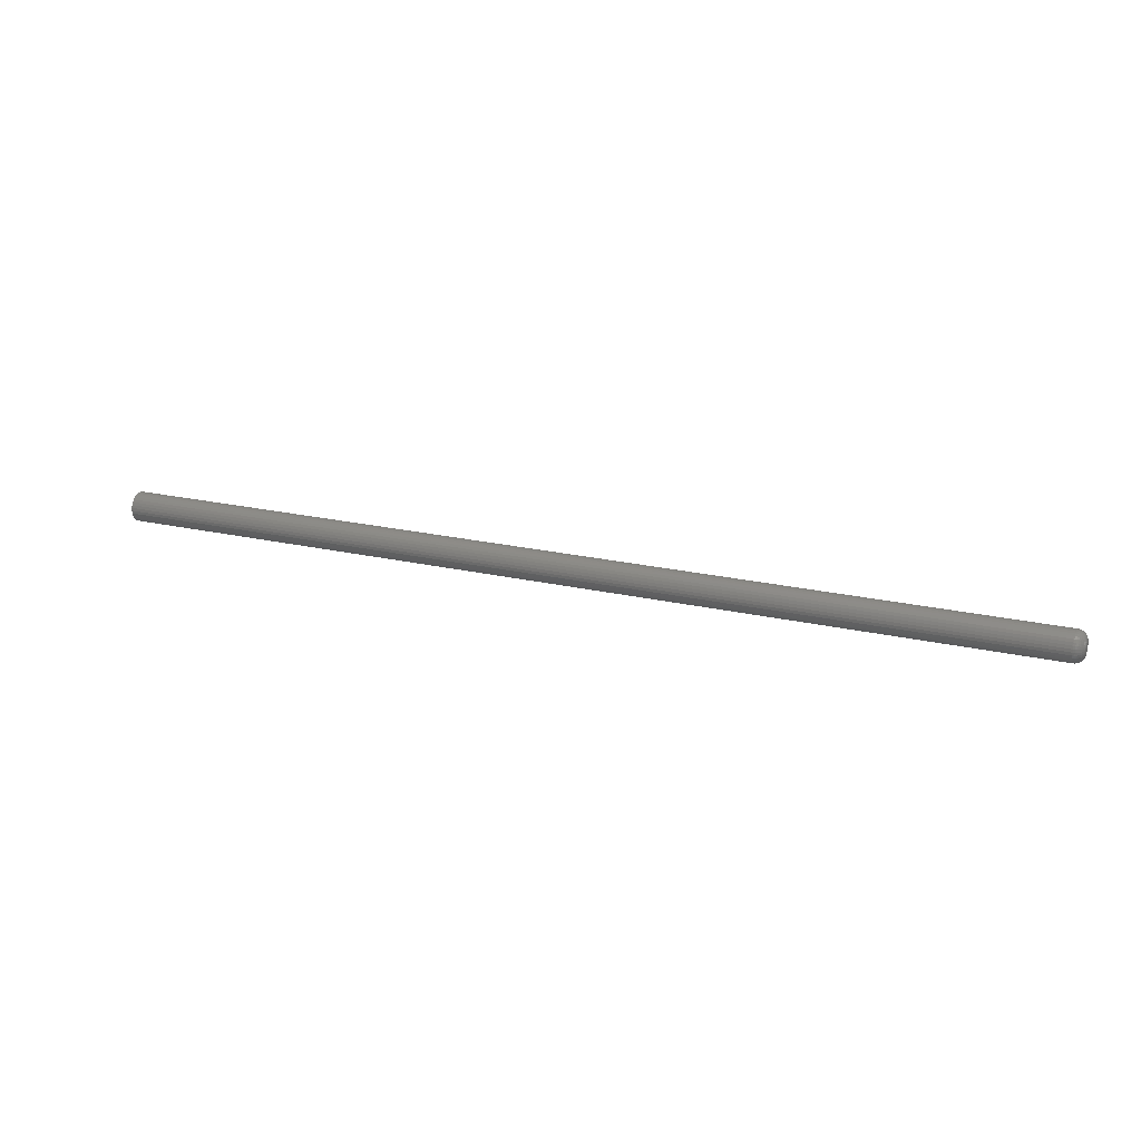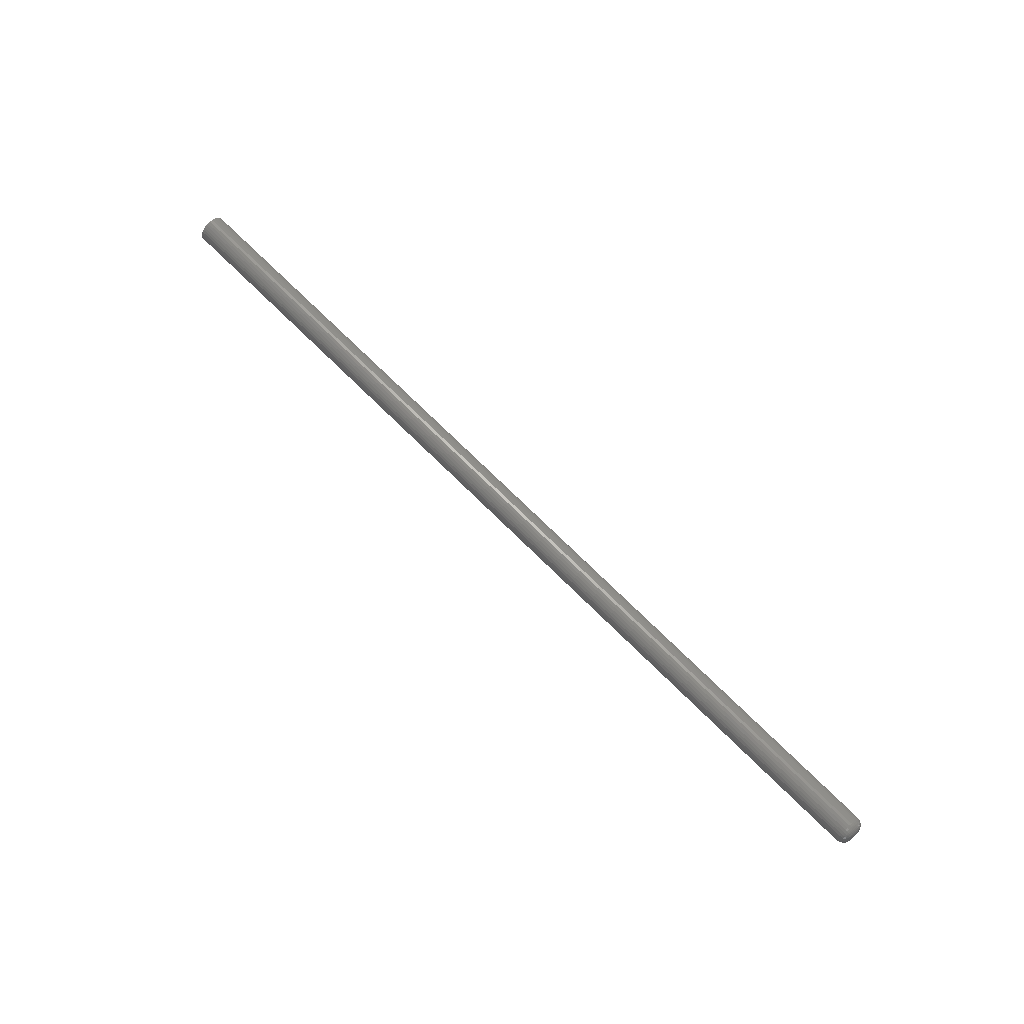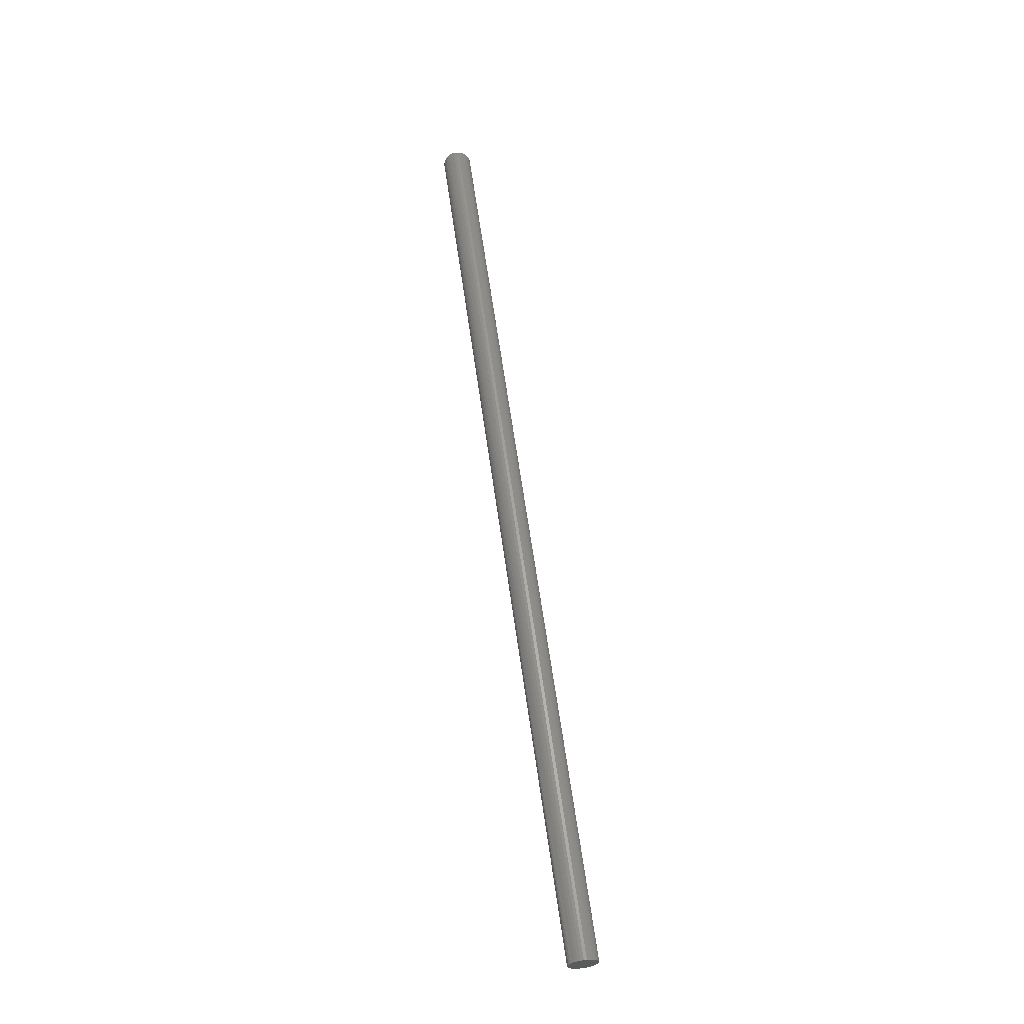
<metadata>
{"format":"stl","ext":"stl","renderer":"f3d","projection":"perspective","resolution":1024,"background":"white","views":[{"elev":21.4,"azim":-157.7,"up":"+Z"},{"elev":68.8,"azim":-134.6,"up":"+Z"},{"elev":61.8,"azim":82.1,"up":"+Y"}]}
</metadata>
<code>
# stl→obj: 320 verts, 636 faces
v -0.75 0.006948 0.004477
v -0.75 -0.007199 0.003084
v -0.75 -0.006454 0.004477
v -0.75 0.007692 0.003084
v -0.75 -0.007658 0.001572
v -0.75 0.008151 0.001572
v -0.75 -0.007812 -8.878e-18
v -0.75 0.008151 -0.001572
v -0.75 -0.007199 -0.003084
v -0.75 -0.007658 -0.001572
v -0.75 0.007692 -0.003084
v -0.75 -0.006454 -0.004477
v -0.75 0.006948 -0.004477
v -0.75 -0.005452 -0.005699
v -0.75 0.005945 -0.005699
v -0.75 -0.004231 -0.006701
v -0.75 -0.002837 -0.007446
v -0.75 0.008306 -5.667e-18
v -0.75 0.004724 -0.006701
v -0.75 0.003331 -0.007446
v -0.75 0.001819 -0.007904
v -0.75 0.0002467 -0.008059
v -0.75 -0.001326 -0.007904
v -0.75 0.005945 0.005699
v -0.75 -0.005452 0.005699
v -0.75 -0.004231 0.006701
v -0.75 -0.002837 0.007446
v -0.75 -0.001326 0.007904
v -0.75 0.0002467 0.008059
v -0.75 0.001819 0.007904
v -0.75 0.003331 0.007446
v -0.75 0.004724 0.006701
v -0.7344 0.02393 -2.974e-17
v 0.75 0.02393 -2.9e-18
v -0.7344 0.02348 -0.004621
v 0.75 0.02348 -0.004621
v -0.7344 0.02213 -0.009064
v 0.75 0.02213 -0.009064
v -0.7344 0.01994 -0.01316
v 0.75 0.01994 -0.01316
v -0.7344 0.01699 -0.01675
v 0.75 0.01699 -0.01675
v -0.7344 0.0134 -0.01969
v 0.75 0.0134 -0.01969
v -0.7344 0.00931 -0.02188
v 0.75 0.00931 -0.02188
v -0.7344 0.004867 -0.02323
v 0.75 0.004867 -0.02323
v -0.7344 0.0002467 -0.02368
v 0.75 0.0002467 -0.02368
v -0.7344 -0.004374 -0.02323
v 0.75 -0.004374 -0.02323
v -0.7344 -0.008817 -0.02188
v 0.75 -0.008817 -0.02188
v -0.7344 -0.01291 -0.01969
v 0.75 -0.01291 -0.01969
v -0.7344 -0.0165 -0.01675
v 0.75 -0.0165 -0.01675
v -0.7344 -0.01945 -0.01316
v 0.75 -0.01945 -0.01316
v -0.7344 -0.02163 -0.009064
v 0.75 -0.02163 -0.009064
v -0.7344 -0.02298 -0.004621
v 0.75 -0.02298 -0.004621
v -0.7344 -0.02344 2.9e-18
v 0.75 -0.02344 2.9e-18
v -0.7344 -0.02298 0.004621
v 0.75 -0.02298 0.004621
v -0.7344 -0.02163 0.009064
v 0.75 -0.02163 0.009064
v -0.7344 -0.01945 0.01316
v 0.75 -0.01945 0.01316
v -0.7344 -0.0165 0.01675
v 0.75 -0.0165 0.01675
v -0.7344 -0.01291 0.01969
v 0.75 -0.01291 0.01969
v -0.7344 -0.008817 0.02188
v 0.75 -0.008817 0.02188
v -0.7344 -0.004374 0.02323
v 0.75 -0.004374 0.02323
v -0.7344 0.0002467 0.02368
v 0.75 0.0002467 0.02368
v -0.7344 0.004867 0.02323
v 0.75 0.004867 0.02323
v -0.7344 0.00931 0.02188
v 0.75 0.00931 0.02188
v -0.7344 0.0134 0.01969
v 0.75 0.0134 0.01969
v -0.7344 0.01699 0.01675
v 0.75 0.01699 0.01675
v -0.7344 0.01994 0.01316
v 0.75 0.01994 0.01316
v -0.7344 0.02213 0.009064
v 0.75 0.02213 0.009064
v -0.7344 0.02348 0.004621
v 0.75 0.02348 0.004621
v -0.7374 -0.02314 -2.602e-17
v -0.7374 -0.02269 0.004562
v -0.7404 -0.02225 -2.429e-17
v -0.7404 -0.02182 0.004389
v -0.7431 -0.0208 -2.255e-17
v -0.7431 -0.0204 0.004107
v -0.7454 -0.01886 -2.082e-17
v -0.7454 -0.01849 0.003728
v -0.7474 -0.01649 -1.995e-17
v -0.7474 -0.01617 0.003266
v -0.7488 -0.01379 -1.561e-17
v -0.7488 -0.01352 0.002739
v -0.7497 -0.01086 -1.214e-17
v -0.7497 -0.01065 0.002167
v -0.7374 0.02318 0.004562
v -0.7374 0.02363 -3.469e-17
v -0.7404 0.02231 0.004389
v -0.7404 0.02274 -3.469e-17
v -0.7431 0.02089 0.004107
v -0.7431 0.0213 -3.123e-17
v -0.7454 0.01899 0.003728
v -0.7454 0.01935 -2.776e-17
v -0.7474 0.01667 0.003266
v -0.7474 0.01699 -2.515e-17
v -0.7488 0.01402 0.002739
v -0.7488 0.01429 -2.082e-17
v -0.7497 0.01114 0.002167
v -0.7497 0.01135 -1.735e-17
v -0.7374 0.02185 0.008949
v -0.7404 0.02103 0.008608
v -0.7431 0.0197 0.008056
v -0.7454 0.0179 0.007312
v -0.7474 0.01571 0.006406
v -0.7488 0.01322 0.005372
v -0.7497 0.01051 0.004251
v -0.7374 0.01969 0.01299
v -0.7404 0.01895 0.0125
v -0.7431 0.01775 0.0117
v -0.7454 0.01613 0.01062
v -0.7474 0.01417 0.0093
v -0.7488 0.01192 0.007799
v -0.7497 0.009482 0.006171
v -0.7374 0.01678 0.01653
v -0.7404 0.01615 0.01591
v -0.7431 0.01513 0.01489
v -0.7454 0.01376 0.01351
v -0.7474 0.01208 0.01184
v -0.7488 0.01017 0.009927
v -0.7497 0.008101 0.007854
v -0.7374 0.01324 0.01944
v -0.7404 0.01274 0.0187
v -0.7431 0.01194 0.0175
v -0.7454 0.01086 0.01589
v -0.7474 0.009547 0.01392
v -0.7488 0.008046 0.01167
v -0.7497 0.006418 0.009236
v -0.7374 0.009195 0.0216
v -0.7404 0.008855 0.02078
v -0.7431 0.008303 0.01945
v -0.7454 0.007559 0.01765
v -0.7474 0.006653 0.01547
v -0.7488 0.005619 0.01297
v -0.7497 0.004497 0.01026
v -0.7374 0.004809 0.02293
v -0.7404 0.004635 0.02206
v -0.7431 0.004354 0.02065
v -0.7454 0.003974 0.01874
v -0.7474 0.003513 0.01642
v -0.7488 0.002986 0.01377
v -0.7497 0.002414 0.01089
v -0.7374 0.0002467 0.02338
v -0.7404 0.0002467 0.02249
v -0.7431 0.0002467 0.02105
v -0.7454 0.0002467 0.01911
v -0.7474 0.0002467 0.01674
v -0.7488 0.0002467 0.01404
v -0.7497 0.0002467 0.01111
v -0.7374 -0.004315 0.02293
v -0.7404 -0.004142 0.02206
v -0.7431 -0.00386 0.02065
v -0.7454 -0.003481 0.01874
v -0.7474 -0.003019 0.01642
v -0.7488 -0.002492 0.01377
v -0.7497 -0.00192 0.01089
v -0.7374 -0.008702 0.0216
v -0.7404 -0.008362 0.02078
v -0.7431 -0.007809 0.01945
v -0.7454 -0.007066 0.01765
v -0.7474 -0.006159 0.01547
v -0.7488 -0.005126 0.01297
v -0.7497 -0.004004 0.01026
v -0.7374 -0.01274 0.01944
v -0.7404 -0.01225 0.0187
v -0.7431 -0.01145 0.0175
v -0.7454 -0.01037 0.01589
v -0.7474 -0.009054 0.01392
v -0.7488 -0.007553 0.01167
v -0.7497 -0.005924 0.009236
v -0.7374 -0.01629 0.01653
v -0.7404 -0.01566 0.01591
v -0.7431 -0.01464 0.01489
v -0.7454 -0.01326 0.01351
v -0.7474 -0.01159 0.01184
v -0.7488 -0.00968 0.009927
v -0.7497 -0.007607 0.007854
v -0.7374 -0.0192 0.01299
v -0.7404 -0.01846 0.0125
v -0.7431 -0.01726 0.0117
v -0.7454 -0.01564 0.01062
v -0.7474 -0.01367 0.0093
v -0.7488 -0.01143 0.007799
v -0.7497 -0.008989 0.006171
v -0.7374 -0.02136 0.008949
v -0.7404 -0.02054 0.008608
v -0.7431 -0.0192 0.008056
v -0.7454 -0.01741 0.007312
v -0.7474 -0.01522 0.006406
v -0.7488 -0.01272 0.005372
v -0.7497 -0.01002 0.004251
v -0.7374 0.02318 -0.004562
v -0.7404 0.02231 -0.004389
v -0.7431 0.02089 -0.004107
v -0.7454 0.01899 -0.003728
v -0.7474 0.01667 -0.003266
v -0.7488 0.01402 -0.002739
v -0.7497 0.01114 -0.002167
v -0.7374 -0.02269 -0.004562
v -0.7404 -0.02182 -0.004389
v -0.7431 -0.0204 -0.004107
v -0.7454 -0.01849 -0.003728
v -0.7474 -0.01617 -0.003266
v -0.7488 -0.01352 -0.002739
v -0.7497 -0.01065 -0.002167
v -0.7374 -0.02136 -0.008949
v -0.7404 -0.02054 -0.008608
v -0.7431 -0.0192 -0.008056
v -0.7454 -0.01741 -0.007312
v -0.7474 -0.01522 -0.006406
v -0.7488 -0.01272 -0.005372
v -0.7497 -0.01002 -0.004251
v -0.7374 -0.0192 -0.01299
v -0.7404 -0.01846 -0.0125
v -0.7431 -0.01726 -0.0117
v -0.7454 -0.01564 -0.01062
v -0.7474 -0.01367 -0.0093
v -0.7488 -0.01143 -0.007799
v -0.7497 -0.008989 -0.006171
v -0.7374 -0.01629 -0.01653
v -0.7404 -0.01566 -0.01591
v -0.7431 -0.01464 -0.01489
v -0.7454 -0.01326 -0.01351
v -0.7474 -0.01159 -0.01184
v -0.7488 -0.00968 -0.009927
v -0.7497 -0.007607 -0.007854
v -0.7374 -0.01274 -0.01944
v -0.7404 -0.01225 -0.0187
v -0.7431 -0.01145 -0.0175
v -0.7454 -0.01037 -0.01589
v -0.7474 -0.009054 -0.01392
v -0.7488 -0.007553 -0.01167
v -0.7497 -0.005924 -0.009236
v -0.7374 -0.008702 -0.0216
v -0.7404 -0.008362 -0.02078
v -0.7431 -0.007809 -0.01945
v -0.7454 -0.007066 -0.01765
v -0.7474 -0.006159 -0.01547
v -0.7488 -0.005126 -0.01297
v -0.7497 -0.004004 -0.01026
v -0.7374 -0.004315 -0.02293
v -0.7404 -0.004142 -0.02206
v -0.7431 -0.00386 -0.02065
v -0.7454 -0.003481 -0.01874
v -0.7474 -0.003019 -0.01642
v -0.7488 -0.002492 -0.01377
v -0.7497 -0.00192 -0.01089
v -0.7374 0.0002467 -0.02338
v -0.7404 0.0002467 -0.02249
v -0.7431 0.0002467 -0.02105
v -0.7454 0.0002467 -0.01911
v -0.7474 0.0002467 -0.01674
v -0.7488 0.0002467 -0.01404
v -0.7497 0.0002467 -0.01111
v -0.7374 0.004809 -0.02293
v -0.7404 0.004635 -0.02206
v -0.7431 0.004354 -0.02065
v -0.7454 0.003974 -0.01874
v -0.7474 0.003513 -0.01642
v -0.7488 0.002986 -0.01377
v -0.7497 0.002414 -0.01089
v -0.7374 0.009195 -0.0216
v -0.7404 0.008855 -0.02078
v -0.7431 0.008303 -0.01945
v -0.7454 0.007559 -0.01765
v -0.7474 0.006653 -0.01547
v -0.7488 0.005619 -0.01297
v -0.7497 0.004497 -0.01026
v -0.7374 0.01324 -0.01944
v -0.7404 0.01274 -0.0187
v -0.7431 0.01194 -0.0175
v -0.7454 0.01086 -0.01589
v -0.7474 0.009547 -0.01392
v -0.7488 0.008046 -0.01167
v -0.7497 0.006418 -0.009236
v -0.7374 0.01678 -0.01653
v -0.7404 0.01615 -0.01591
v -0.7431 0.01513 -0.01489
v -0.7454 0.01376 -0.01351
v -0.7474 0.01208 -0.01184
v -0.7488 0.01017 -0.009927
v -0.7497 0.008101 -0.007854
v -0.7374 0.01969 -0.01299
v -0.7404 0.01895 -0.0125
v -0.7431 0.01775 -0.0117
v -0.7454 0.01613 -0.01062
v -0.7474 0.01417 -0.0093
v -0.7488 0.01192 -0.007799
v -0.7497 0.009482 -0.006171
v -0.7374 0.02185 -0.008949
v -0.7404 0.02103 -0.008608
v -0.7431 0.0197 -0.008056
v -0.7454 0.0179 -0.007312
v -0.7474 0.01571 -0.006406
v -0.7488 0.01322 -0.005372
v -0.7497 0.01051 -0.004251
f 1 2 3
f 4 2 1
f 4 5 2
f 6 5 4
f 5 6 7
f 8 9 10
f 11 9 8
f 11 12 9
f 13 12 11
f 13 14 12
f 15 14 13
f 15 16 14
f 17 16 15
f 18 8 10
f 18 10 7
f 18 7 6
f 19 20 21
f 19 21 22
f 19 22 23
f 19 23 17
f 19 17 15
f 24 1 3
f 24 3 25
f 24 25 26
f 24 26 27
f 24 27 28
f 24 28 29
f 24 29 30
f 24 30 31
f 24 31 32
f 33 34 35
f 35 34 36
f 35 36 37
f 37 36 38
f 37 38 39
f 39 38 40
f 39 40 41
f 41 40 42
f 41 42 43
f 43 42 44
f 43 44 45
f 45 44 46
f 45 46 47
f 47 46 48
f 47 48 49
f 49 48 50
f 49 50 51
f 51 50 52
f 51 52 53
f 53 52 54
f 53 54 55
f 55 54 56
f 55 56 57
f 57 56 58
f 57 58 59
f 59 58 60
f 59 60 61
f 61 60 62
f 61 62 63
f 63 62 64
f 63 64 65
f 65 64 66
f 65 66 67
f 67 66 68
f 67 68 69
f 69 68 70
f 69 70 71
f 71 70 72
f 71 72 73
f 73 72 74
f 73 74 75
f 75 74 76
f 75 76 77
f 77 76 78
f 77 78 79
f 79 78 80
f 79 80 81
f 81 80 82
f 81 82 83
f 83 82 84
f 83 84 85
f 85 84 86
f 85 86 87
f 87 86 88
f 87 88 89
f 89 88 90
f 89 90 91
f 91 90 92
f 91 92 93
f 93 92 94
f 93 94 95
f 95 94 96
f 95 96 33
f 33 96 34
f 65 67 97
f 97 67 98
f 97 98 99
f 99 98 100
f 99 100 101
f 101 100 102
f 101 102 103
f 103 102 104
f 103 104 105
f 105 104 106
f 105 106 107
f 107 106 108
f 107 108 109
f 109 108 110
f 109 110 7
f 7 110 5
f 95 33 111
f 111 33 112
f 111 112 113
f 113 112 114
f 113 114 115
f 115 114 116
f 115 116 117
f 117 116 118
f 117 118 119
f 119 118 120
f 119 120 121
f 121 120 122
f 121 122 123
f 123 122 124
f 123 124 6
f 6 124 18
f 93 95 125
f 125 95 111
f 125 111 126
f 126 111 113
f 126 113 127
f 127 113 115
f 127 115 128
f 128 115 117
f 128 117 129
f 129 117 119
f 129 119 130
f 130 119 121
f 130 121 131
f 131 121 123
f 131 123 4
f 4 123 6
f 91 93 132
f 132 93 125
f 132 125 133
f 133 125 126
f 133 126 134
f 134 126 127
f 134 127 135
f 135 127 128
f 135 128 136
f 136 128 129
f 136 129 137
f 137 129 130
f 137 130 138
f 138 130 131
f 138 131 1
f 1 131 4
f 89 91 139
f 139 91 132
f 139 132 140
f 140 132 133
f 140 133 141
f 141 133 134
f 141 134 142
f 142 134 135
f 142 135 143
f 143 135 136
f 143 136 144
f 144 136 137
f 144 137 145
f 145 137 138
f 145 138 24
f 24 138 1
f 87 89 146
f 146 89 139
f 146 139 147
f 147 139 140
f 147 140 148
f 148 140 141
f 148 141 149
f 149 141 142
f 149 142 150
f 150 142 143
f 150 143 151
f 151 143 144
f 151 144 152
f 152 144 145
f 152 145 32
f 32 145 24
f 85 87 153
f 153 87 146
f 153 146 154
f 154 146 147
f 154 147 155
f 155 147 148
f 155 148 156
f 156 148 149
f 156 149 157
f 157 149 150
f 157 150 158
f 158 150 151
f 158 151 159
f 159 151 152
f 159 152 31
f 31 152 32
f 83 85 160
f 160 85 153
f 160 153 161
f 161 153 154
f 161 154 162
f 162 154 155
f 162 155 163
f 163 155 156
f 163 156 164
f 164 156 157
f 164 157 165
f 165 157 158
f 165 158 166
f 166 158 159
f 166 159 30
f 30 159 31
f 81 83 167
f 167 83 160
f 167 160 168
f 168 160 161
f 168 161 169
f 169 161 162
f 169 162 170
f 170 162 163
f 170 163 171
f 171 163 164
f 171 164 172
f 172 164 165
f 172 165 173
f 173 165 166
f 173 166 29
f 29 166 30
f 79 81 174
f 174 81 167
f 174 167 175
f 175 167 168
f 175 168 176
f 176 168 169
f 176 169 177
f 177 169 170
f 177 170 178
f 178 170 171
f 178 171 179
f 179 171 172
f 179 172 180
f 180 172 173
f 180 173 28
f 28 173 29
f 77 79 181
f 181 79 174
f 181 174 182
f 182 174 175
f 182 175 183
f 183 175 176
f 183 176 184
f 184 176 177
f 184 177 185
f 185 177 178
f 185 178 186
f 186 178 179
f 186 179 187
f 187 179 180
f 187 180 27
f 27 180 28
f 75 77 188
f 188 77 181
f 188 181 189
f 189 181 182
f 189 182 190
f 190 182 183
f 190 183 191
f 191 183 184
f 191 184 192
f 192 184 185
f 192 185 193
f 193 185 186
f 193 186 194
f 194 186 187
f 194 187 26
f 26 187 27
f 73 75 195
f 195 75 188
f 195 188 196
f 196 188 189
f 196 189 197
f 197 189 190
f 197 190 198
f 198 190 191
f 198 191 199
f 199 191 192
f 199 192 200
f 200 192 193
f 200 193 201
f 201 193 194
f 201 194 25
f 25 194 26
f 71 73 202
f 202 73 195
f 202 195 203
f 203 195 196
f 203 196 204
f 204 196 197
f 204 197 205
f 205 197 198
f 205 198 206
f 206 198 199
f 206 199 207
f 207 199 200
f 207 200 208
f 208 200 201
f 208 201 3
f 3 201 25
f 69 71 209
f 209 71 202
f 209 202 210
f 210 202 203
f 210 203 211
f 211 203 204
f 211 204 212
f 212 204 205
f 212 205 213
f 213 205 206
f 213 206 214
f 214 206 207
f 214 207 215
f 215 207 208
f 215 208 2
f 2 208 3
f 67 69 98
f 98 69 209
f 98 209 100
f 100 209 210
f 100 210 102
f 102 210 211
f 102 211 104
f 104 211 212
f 104 212 106
f 106 212 213
f 106 213 108
f 108 213 214
f 108 214 110
f 110 214 215
f 110 215 5
f 5 215 2
f 33 35 112
f 112 35 216
f 112 216 114
f 114 216 217
f 114 217 116
f 116 217 218
f 116 218 118
f 118 218 219
f 118 219 120
f 120 219 220
f 120 220 122
f 122 220 221
f 122 221 124
f 124 221 222
f 124 222 18
f 18 222 8
f 63 65 223
f 223 65 97
f 223 97 224
f 224 97 99
f 224 99 225
f 225 99 101
f 225 101 226
f 226 101 103
f 226 103 227
f 227 103 105
f 227 105 228
f 228 105 107
f 228 107 229
f 229 107 109
f 229 109 10
f 10 109 7
f 61 63 230
f 230 63 223
f 230 223 231
f 231 223 224
f 231 224 232
f 232 224 225
f 232 225 233
f 233 225 226
f 233 226 234
f 234 226 227
f 234 227 235
f 235 227 228
f 235 228 236
f 236 228 229
f 236 229 9
f 9 229 10
f 59 61 237
f 237 61 230
f 237 230 238
f 238 230 231
f 238 231 239
f 239 231 232
f 239 232 240
f 240 232 233
f 240 233 241
f 241 233 234
f 241 234 242
f 242 234 235
f 242 235 243
f 243 235 236
f 243 236 12
f 12 236 9
f 57 59 244
f 244 59 237
f 244 237 245
f 245 237 238
f 245 238 246
f 246 238 239
f 246 239 247
f 247 239 240
f 247 240 248
f 248 240 241
f 248 241 249
f 249 241 242
f 249 242 250
f 250 242 243
f 250 243 14
f 14 243 12
f 55 57 251
f 251 57 244
f 251 244 252
f 252 244 245
f 252 245 253
f 253 245 246
f 253 246 254
f 254 246 247
f 254 247 255
f 255 247 248
f 255 248 256
f 256 248 249
f 256 249 257
f 257 249 250
f 257 250 16
f 16 250 14
f 53 55 258
f 258 55 251
f 258 251 259
f 259 251 252
f 259 252 260
f 260 252 253
f 260 253 261
f 261 253 254
f 261 254 262
f 262 254 255
f 262 255 263
f 263 255 256
f 263 256 264
f 264 256 257
f 264 257 17
f 17 257 16
f 51 53 265
f 265 53 258
f 265 258 266
f 266 258 259
f 266 259 267
f 267 259 260
f 267 260 268
f 268 260 261
f 268 261 269
f 269 261 262
f 269 262 270
f 270 262 263
f 270 263 271
f 271 263 264
f 271 264 23
f 23 264 17
f 49 51 272
f 272 51 265
f 272 265 273
f 273 265 266
f 273 266 274
f 274 266 267
f 274 267 275
f 275 267 268
f 275 268 276
f 276 268 269
f 276 269 277
f 277 269 270
f 277 270 278
f 278 270 271
f 278 271 22
f 22 271 23
f 47 49 279
f 279 49 272
f 279 272 280
f 280 272 273
f 280 273 281
f 281 273 274
f 281 274 282
f 282 274 275
f 282 275 283
f 283 275 276
f 283 276 284
f 284 276 277
f 284 277 285
f 285 277 278
f 285 278 21
f 21 278 22
f 45 47 286
f 286 47 279
f 286 279 287
f 287 279 280
f 287 280 288
f 288 280 281
f 288 281 289
f 289 281 282
f 289 282 290
f 290 282 283
f 290 283 291
f 291 283 284
f 291 284 292
f 292 284 285
f 292 285 20
f 20 285 21
f 43 45 293
f 293 45 286
f 293 286 294
f 294 286 287
f 294 287 295
f 295 287 288
f 295 288 296
f 296 288 289
f 296 289 297
f 297 289 290
f 297 290 298
f 298 290 291
f 298 291 299
f 299 291 292
f 299 292 19
f 19 292 20
f 41 43 300
f 300 43 293
f 300 293 301
f 301 293 294
f 301 294 302
f 302 294 295
f 302 295 303
f 303 295 296
f 303 296 304
f 304 296 297
f 304 297 305
f 305 297 298
f 305 298 306
f 306 298 299
f 306 299 15
f 15 299 19
f 39 41 307
f 307 41 300
f 307 300 308
f 308 300 301
f 308 301 309
f 309 301 302
f 309 302 310
f 310 302 303
f 310 303 311
f 311 303 304
f 311 304 312
f 312 304 305
f 312 305 313
f 313 305 306
f 313 306 13
f 13 306 15
f 37 39 314
f 314 39 307
f 314 307 315
f 315 307 308
f 315 308 316
f 316 308 309
f 316 309 317
f 317 309 310
f 317 310 318
f 318 310 311
f 318 311 319
f 319 311 312
f 319 312 320
f 320 312 313
f 320 313 11
f 11 313 13
f 35 37 216
f 216 37 314
f 216 314 217
f 217 314 315
f 217 315 218
f 218 315 316
f 218 316 219
f 219 316 317
f 219 317 220
f 220 317 318
f 220 318 221
f 221 318 319
f 221 319 222
f 222 319 320
f 222 320 8
f 8 320 11
f 82 80 78
f 84 82 78
f 84 78 86
f 86 78 76
f 86 76 88
f 88 76 74
f 88 74 90
f 90 74 72
f 90 72 92
f 92 72 70
f 92 70 94
f 94 70 68
f 94 68 96
f 36 62 38
f 38 62 60
f 38 60 40
f 40 60 58
f 40 58 42
f 42 58 56
f 42 56 44
f 44 56 54
f 44 54 46
f 46 54 52
f 46 52 50
f 46 50 48
f 96 68 34
f 34 68 66
f 34 66 36
f 36 66 64
f 36 64 62

</code>
